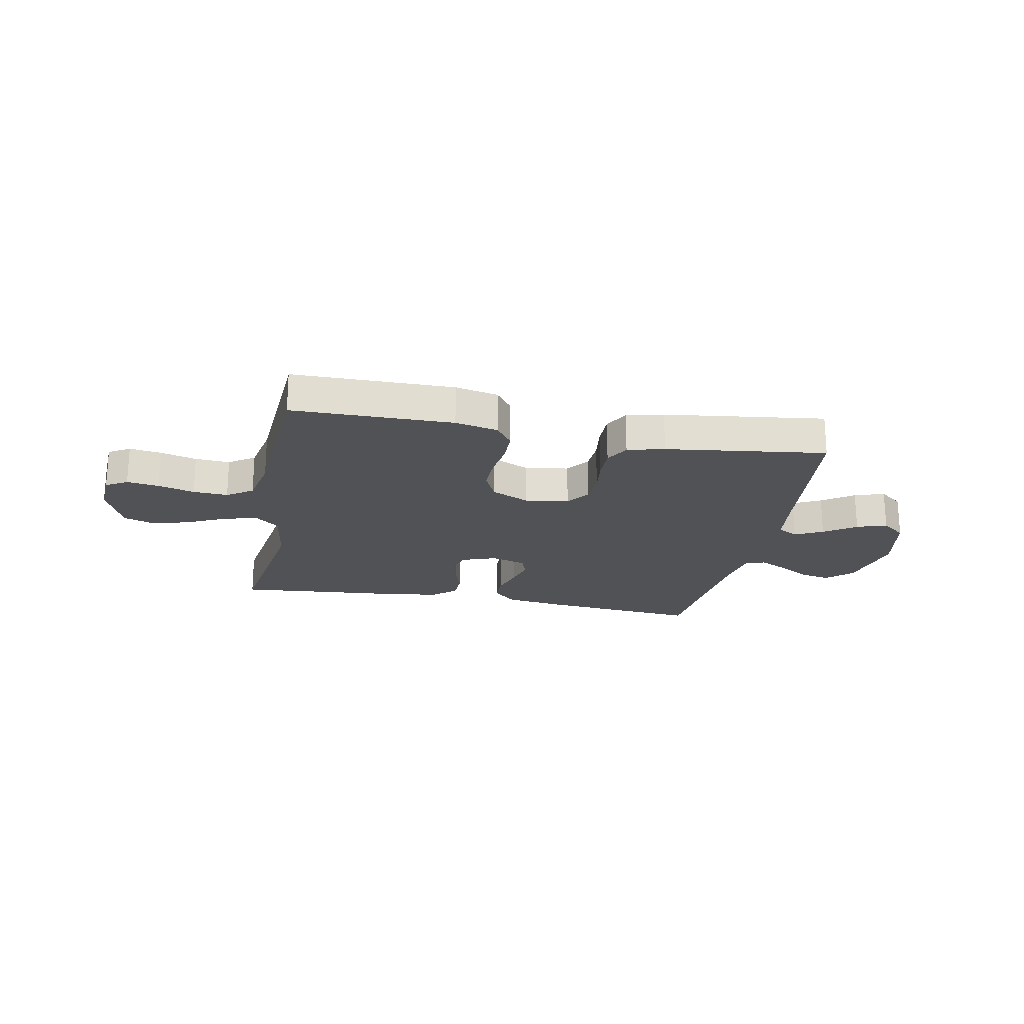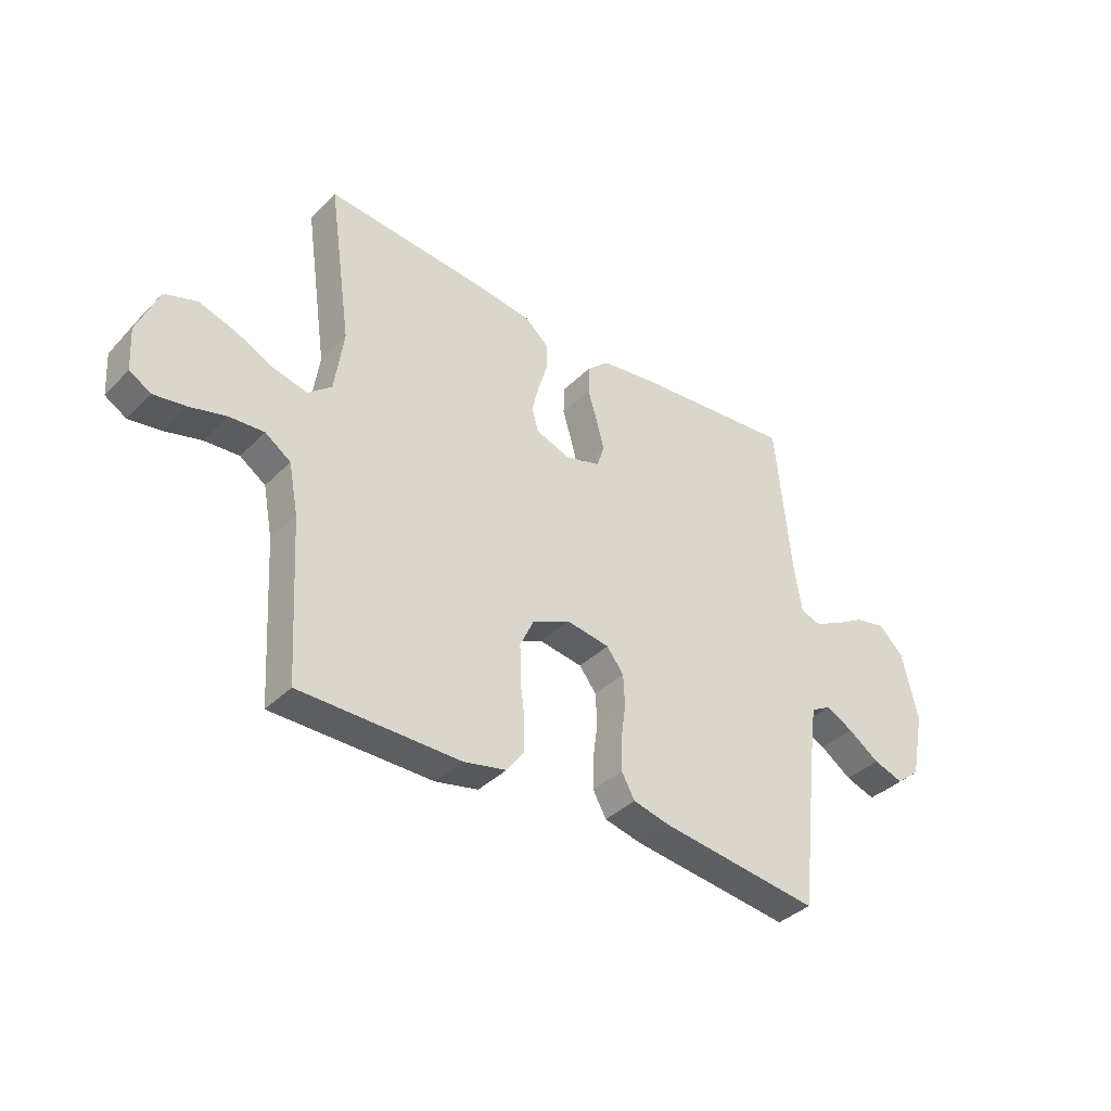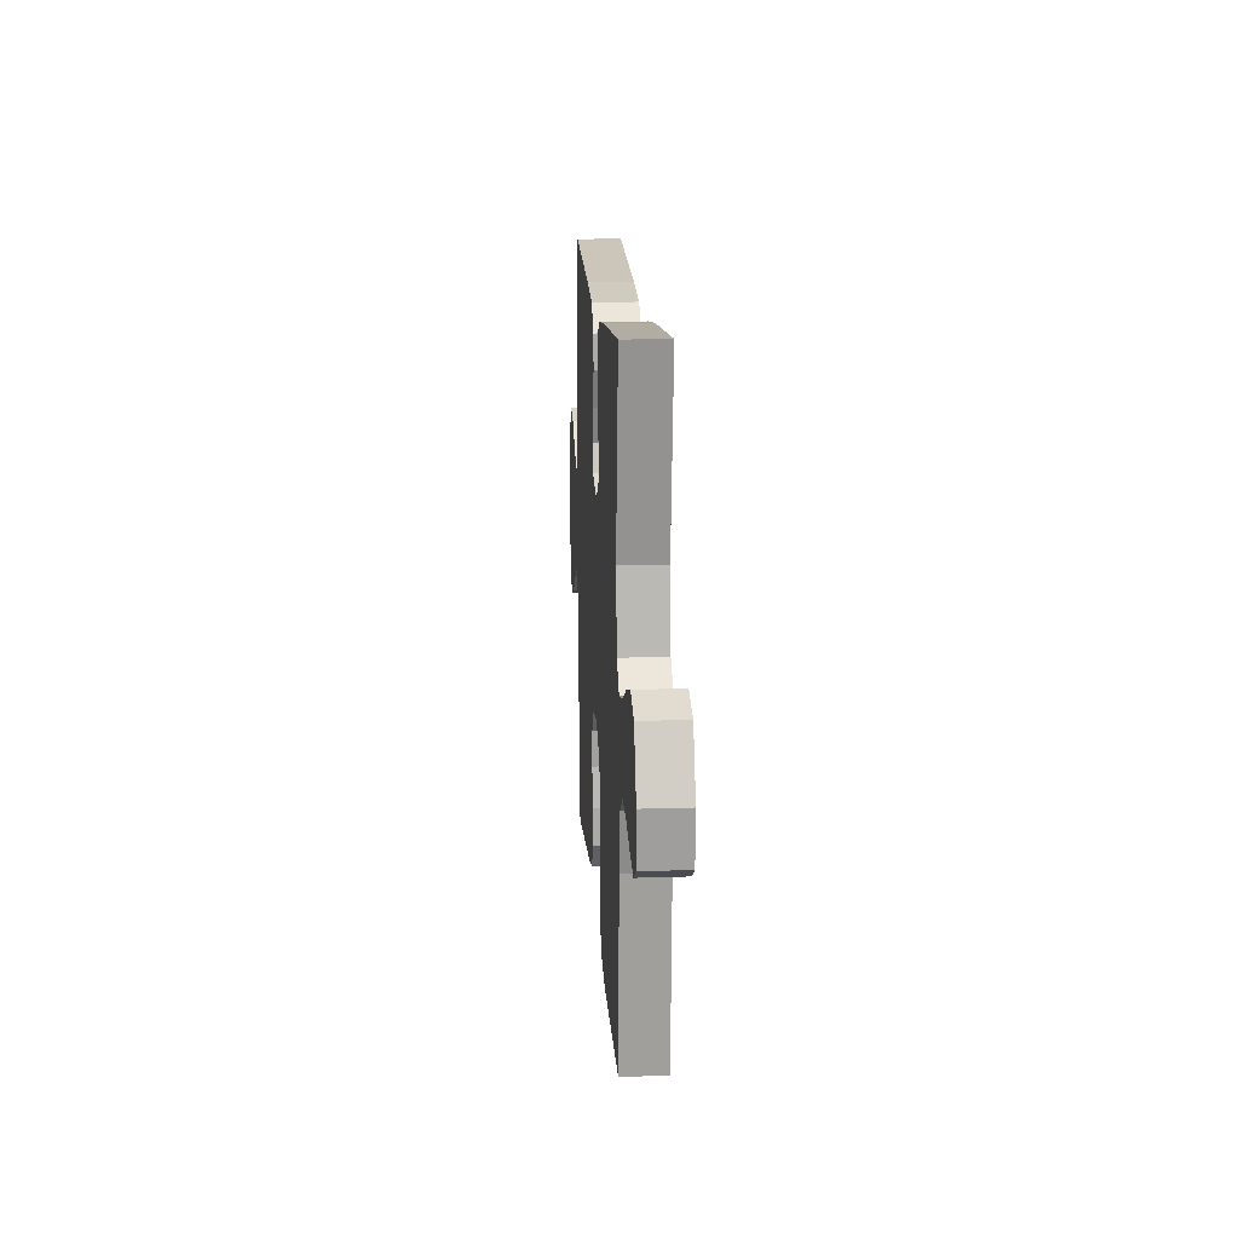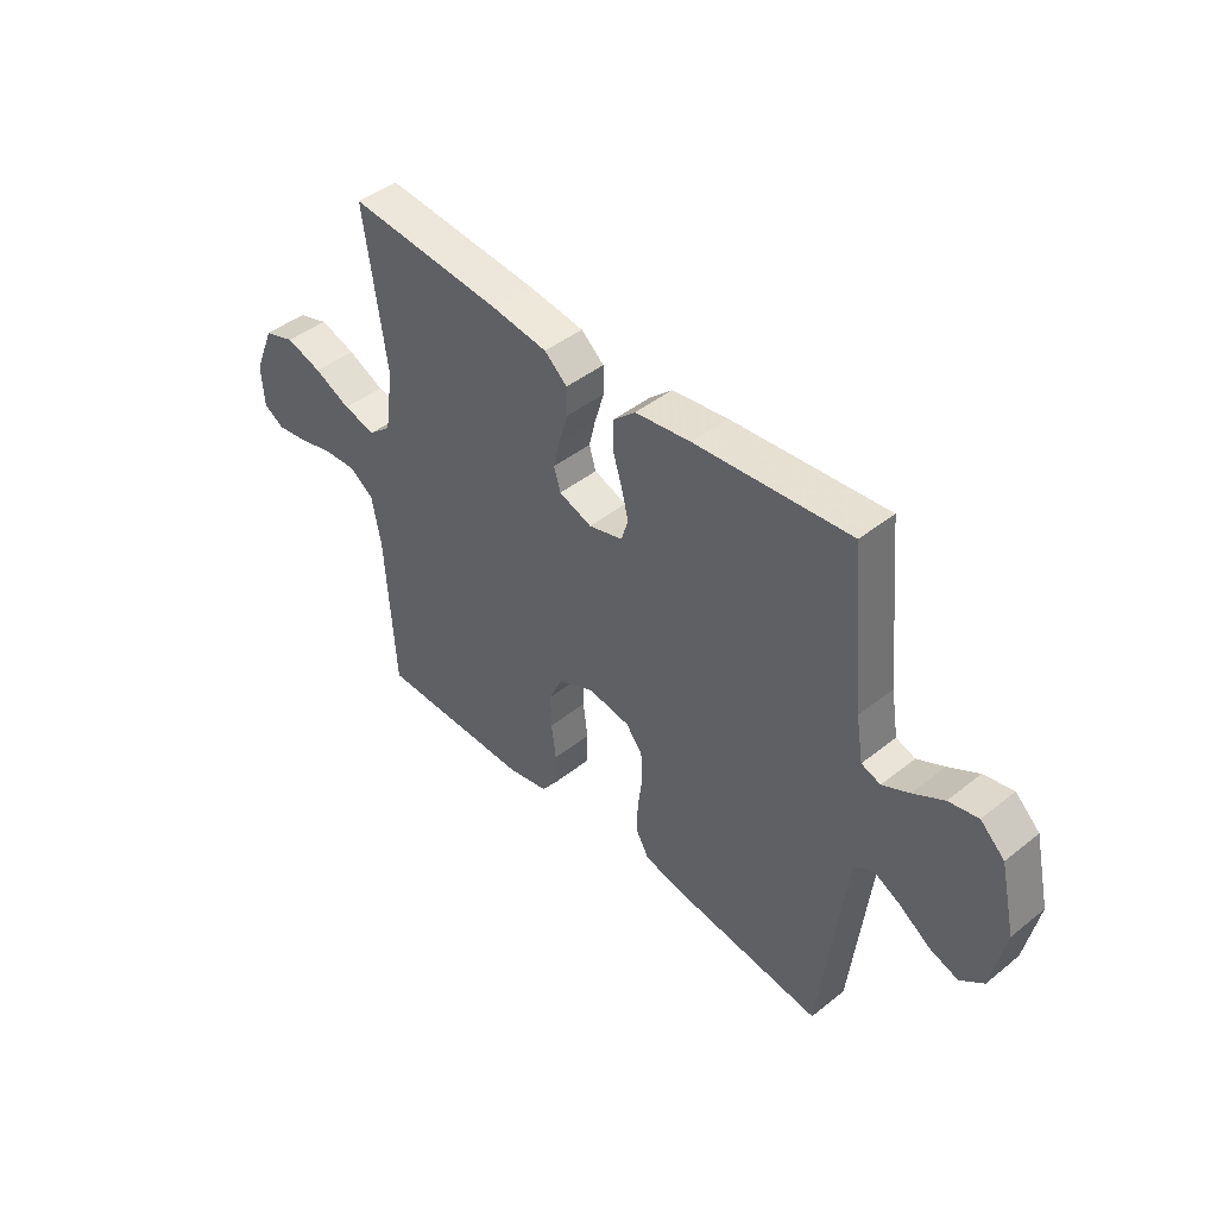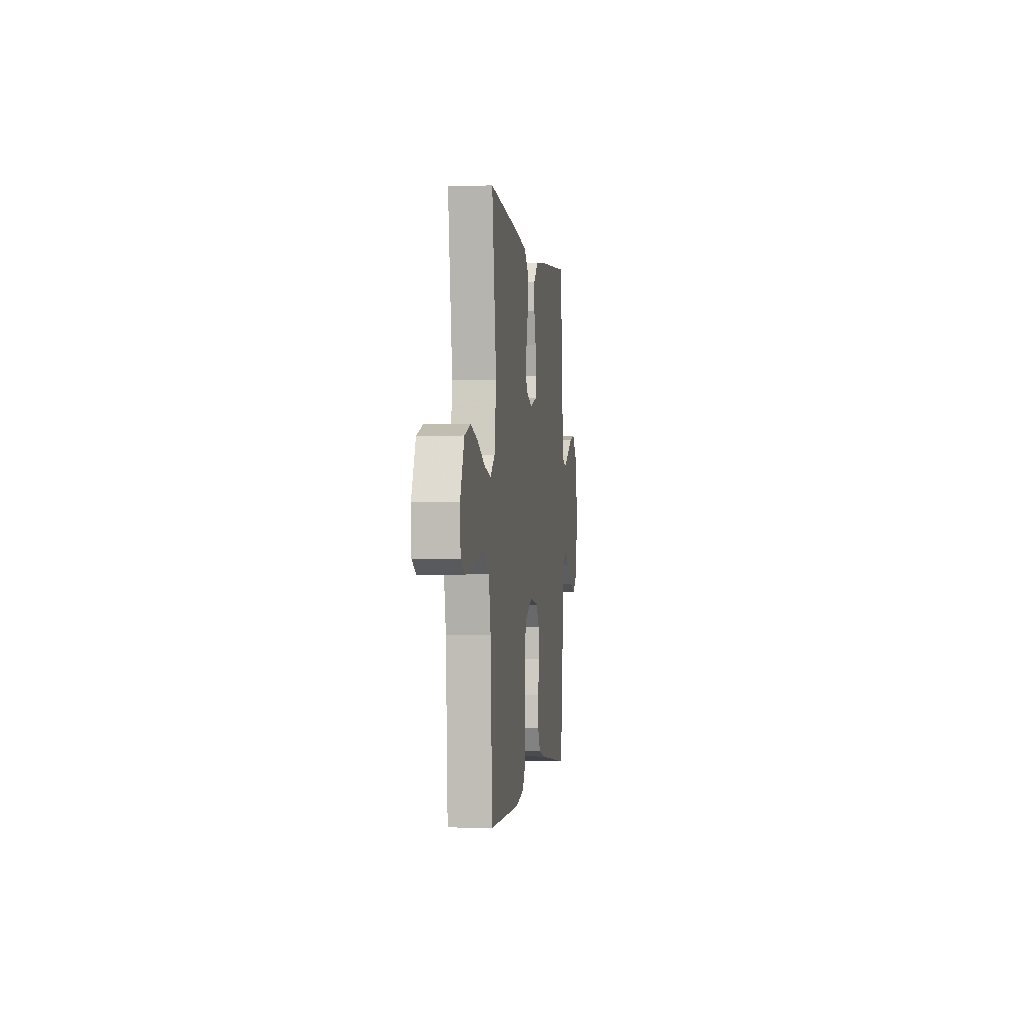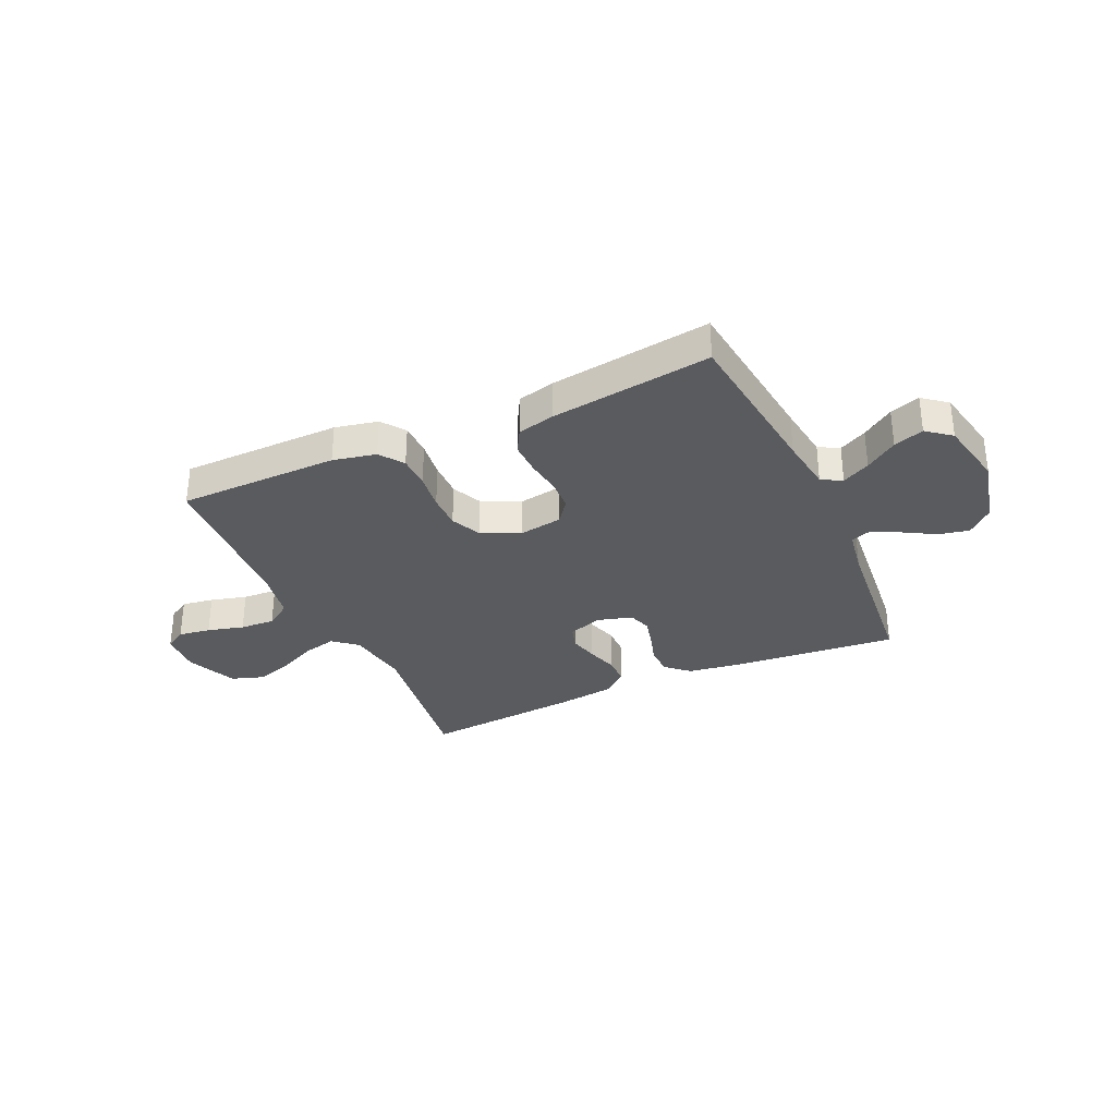
<metadata>
{"format":"obj","ext":"obj","renderer":"f3d","projection":"perspective","resolution":1024,"background":"white","views":[{"elev":-21.2,"azim":168.9,"up":"+Y"},{"elev":-37.8,"azim":141.3,"up":"+Z"},{"elev":15.7,"azim":86.2,"up":"+Z"},{"elev":44.3,"azim":-132.9,"up":"+Z"},{"elev":-0.9,"azim":97.5,"up":"+Z"},{"elev":-32.2,"azim":-155.5,"up":"+Y"}]}
</metadata>
<code>
v 0.5 0.07 0.5
v 0.457 0.07 0.2
v 0.474 0.07 0.081
v 0.518 0.07 0.044
v 0.581 0.07 0.059
v 0.652 0.07 0.093
v 0.722 0.07 0.115
v 0.782 0.07 0.095
v 0.822 0.07 0
v 0.817 0.07 -0.08
v 0.777 0.07 -0.104
v 0.717 0.07 -0.095
v 0.649 0.07 -0.077
v 0.584 0.07 -0.073
v 0.536 0.07 -0.106
v 0.518 0.07 -0.2
v 0.5 0.07 -0.5
v 0.2 0.07 -0.503
v 0.12 0.07 -0.486
v 0.088 0.07 -0.442
v 0.087 0.07 -0.381
v 0.096 0.07 -0.312
v 0.097 0.07 -0.246
v 0.071 0.07 -0.19
v 0 0.07 -0.157
v -0.081 0.07 -0.17
v -0.113 0.07 -0.212
v -0.116 0.07 -0.271
v -0.107 0.07 -0.337
v -0.106 0.07 -0.398
v -0.131 0.07 -0.443
v -0.2 0.07 -0.46
v -0.5 0.07 -0.5
v -0.535 0.07 -0.2
v -0.549 0.07 -0.097
v -0.587 0.07 -0.076
v -0.639 0.07 -0.103
v -0.698 0.07 -0.144
v -0.754 0.07 -0.163
v -0.799 0.07 -0.127
v -0.825 0.07 0
v -0.795 0.07 0.13
v -0.748 0.07 0.174
v -0.691 0.07 0.162
v -0.632 0.07 0.128
v -0.58 0.07 0.102
v -0.543 0.07 0.115
v -0.529 0.07 0.2
v -0.5 0.07 0.5
v -0.2 0.07 0.473
v -0.092 0.07 0.458
v -0.049 0.07 0.419
v -0.048 0.07 0.365
v -0.066 0.07 0.305
v -0.08 0.07 0.25
v -0.066 0.07 0.207
v 0 0.07 0.188
v 0.064 0.07 0.211
v 0.077 0.07 0.254
v 0.064 0.07 0.309
v 0.046 0.07 0.368
v 0.047 0.07 0.42
v 0.091 0.07 0.458
v 0.2 0.07 0.473
v 0.5 0 0.5
v 0.457 0 0.2
v 0.474 0 0.081
v 0.518 0 0.044
v 0.581 0 0.059
v 0.652 0 0.093
v 0.722 0 0.115
v 0.782 0 0.095
v 0.822 0 0
v 0.817 0 -0.08
v 0.777 0 -0.104
v 0.717 0 -0.095
v 0.649 0 -0.077
v 0.584 0 -0.073
v 0.536 0 -0.106
v 0.518 0 -0.2
v 0.5 0 -0.5
v 0.2 0 -0.503
v 0.12 0 -0.486
v 0.088 0 -0.442
v 0.087 0 -0.381
v 0.096 0 -0.312
v 0.097 0 -0.246
v 0.071 0 -0.19
v 0 0 -0.157
v -0.081 0 -0.17
v -0.113 0 -0.212
v -0.116 0 -0.271
v -0.107 0 -0.337
v -0.106 0 -0.398
v -0.131 0 -0.443
v -0.2 0 -0.46
v -0.5 0 -0.5
v -0.535 0 -0.2
v -0.549 0 -0.097
v -0.587 0 -0.076
v -0.639 0 -0.103
v -0.698 0 -0.144
v -0.754 0 -0.163
v -0.799 0 -0.127
v -0.825 0 0
v -0.795 0 0.13
v -0.748 0 0.174
v -0.691 0 0.162
v -0.632 0 0.128
v -0.58 0 0.102
v -0.543 0 0.115
v -0.529 0 0.2
v -0.5 0 0.5
v -0.2 0 0.473
v -0.092 0 0.458
v -0.049 0 0.419
v -0.048 0 0.365
v -0.066 0 0.305
v -0.08 0 0.25
v -0.066 0 0.207
v 0 0 0.188
v 0.064 0 0.211
v 0.077 0 0.254
v 0.064 0 0.309
v 0.046 0 0.368
v 0.047 0 0.42
v 0.091 0 0.458
v 0.2 0 0.473
f 64 1 2
f 63 64 2
f 62 63 2
f 61 62 2
f 60 61 2
f 59 60 2 3
f 58 59 3 4
f 57 58 4
f 52 53 54
f 51 52 54
f 50 51 54
f 49 50 54
f 48 49 54
f 47 48 54 55
f 46 47 55 56
f 43 44 45
f 42 43 45
f 41 42 45
f 40 41 45
f 39 40 45
f 38 39 45
f 37 38 45
f 36 37 45 46
f 46 56 57
f 36 46 57
f 35 36 57
f 32 33 34
f 31 32 34
f 30 31 34
f 29 30 34
f 28 29 34
f 27 28 34 35
f 20 21 22
f 19 20 22
f 18 19 22
f 17 18 22
f 16 17 22
f 15 16 22 23
f 14 15 23 24
f 11 12 13
f 10 11 13
f 9 10 13
f 8 9 13
f 7 8 13
f 6 7 13
f 5 6 13
f 4 5 13 14
f 14 24 25
f 4 14 25
f 57 4 25
f 26 27 35 57
f 25 26 57
f 66 65 128
f 66 128 127
f 66 127 126
f 66 126 125
f 66 125 124
f 67 66 124 123
f 68 67 123 122
f 68 122 121
f 118 117 116
f 118 116 115
f 118 115 114
f 118 114 113
f 118 113 112
f 119 118 112 111
f 120 119 111 110
f 109 108 107
f 109 107 106
f 109 106 105
f 109 105 104
f 109 104 103
f 109 103 102
f 109 102 101
f 110 109 101 100
f 121 120 110
f 121 110 100
f 121 100 99
f 98 97 96
f 98 96 95
f 98 95 94
f 98 94 93
f 98 93 92
f 99 98 92 91
f 86 85 84
f 86 84 83
f 86 83 82
f 86 82 81
f 86 81 80
f 87 86 80 79
f 88 87 79 78
f 77 76 75
f 77 75 74
f 77 74 73
f 77 73 72
f 77 72 71
f 77 71 70
f 77 70 69
f 78 77 69 68
f 89 88 78
f 89 78 68
f 89 68 121
f 121 99 91 90
f 121 90 89
f 1 65 66 2
f 2 66 67 3
f 3 67 68 4
f 4 68 69 5
f 5 69 70 6
f 6 70 71 7
f 7 71 72 8
f 8 72 73 9
f 9 73 74 10
f 10 74 75 11
f 11 75 76 12
f 12 76 77 13
f 13 77 78 14
f 14 78 79 15
f 15 79 80 16
f 16 80 81 17
f 17 81 82 18
f 18 82 83 19
f 19 83 84 20
f 20 84 85 21
f 21 85 86 22
f 22 86 87 23
f 23 87 88 24
f 24 88 89 25
f 25 89 90 26
f 26 90 91 27
f 27 91 92 28
f 28 92 93 29
f 29 93 94 30
f 30 94 95 31
f 31 95 96 32
f 32 96 97 33
f 33 97 98 34
f 34 98 99 35
f 35 99 100 36
f 36 100 101 37
f 37 101 102 38
f 38 102 103 39
f 39 103 104 40
f 40 104 105 41
f 41 105 106 42
f 42 106 107 43
f 43 107 108 44
f 44 108 109 45
f 45 109 110 46
f 46 110 111 47
f 47 111 112 48
f 48 112 113 49
f 49 113 114 50
f 50 114 115 51
f 51 115 116 52
f 52 116 117 53
f 53 117 118 54
f 54 118 119 55
f 55 119 120 56
f 56 120 121 57
f 57 121 122 58
f 58 122 123 59
f 59 123 124 60
f 60 124 125 61
f 61 125 126 62
f 62 126 127 63
f 63 127 128 64
f 64 128 65 1

</code>
